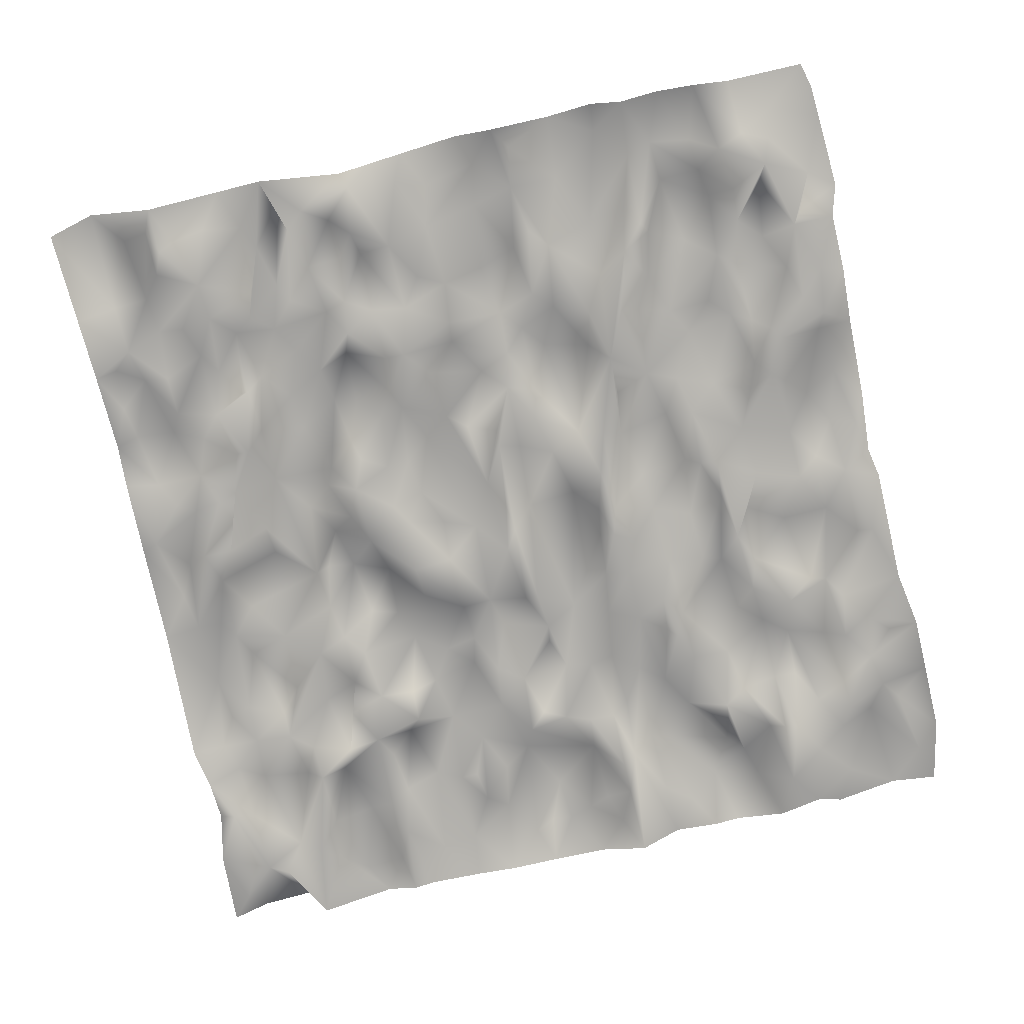
<metadata>
{"format":"obj","ext":"obj","renderer":"f3d","projection":"perspective","resolution":1024,"background":"white","views":[{"elev":-76.3,"azim":-167.8,"up":"+Z"}]}
</metadata>
<code>
o Plane.001
v 339 -54.31 0.8422
v 381.2 33.99 -3.337
v 388.3 26.69 5.184
v 343 70.96 6.525
v 338.1 32.46 5.226
v 317.4 39.01 -2.534
v 338.3 -68.46 2.688
v 337.4 -12.37 0.8628
v 346.4 -47.45 6.385
v 341 8.899 -0.9086
v 334.9 -38.49 4.967
v 331.3 -60.92 3.148
v 334.1 -28.81 -0.3947
v 333.9 -52.51 1.275
v 327.5 -51.07 -2.152
v 325.7 33.7 5.388
v 332 2.587 5.57
v 327.5 -42.96 -2.722
v 327 -68.03 -2.921
v 324.7 -12.14 -0.6047
v 331 -15.39 6.096
v 323.2 -0.3432 1.448
v 319.9 29.4 -2.228
v 321.6 11.16 -1.279
v 327.7 -31.02 5.442
v 323.3 -25.75 -0.4493
v 318 -18.66 4.609
v 321 21.08 3.234
v 324.2 -40.56 -1.884
v 318.5 -38.83 5.609
v 315.3 9.476 1.122
v 316.9 -66.78 2.136
v 317.3 21.96 -3.003
v 317.5 -54.21 3.054
v 312 18.04 1.953
v 315.1 -3.572 0.8734
v 315.4 28.26 0.3125
v 311.7 -21.96 0.2387
v 307.9 0.8593 -1.406
v 311 -57.56 -0.3888
v 308.5 -8.933 2.749
v 306.7 -32.06 6.092
v 306.6 34.93 3.545
v 304.3 10.64 0.7276
v 306.1 -9.495 -2.931
v 305.9 -66.97 1.284
v 298.4 -43.91 4.855
v 303.3 -4.556 1.271
v 305.6 25.88 0.7994
v 302.7 -18.8 4.337
v 296.7 -31.63 -3.27
v 297.2 -37.32 -1.047
v 303.4 -53.45 6.492
v 296 21.33 4.606
v 290.1 7.334 4.28
v 288.1 -7.635 6.315
v 294.5 -45.56 -1.722
v 291.4 -56.44 5.457
v 295.2 10.22 -1.094
v 287.1 25.22 1.678
v 293.4 -18.96 4.035
v 291 -29.85 2.655
v 285.9 -42.03 2.33
v 287.4 -67.02 -0.5887
v 282.9 -56.37 -3.427
v 284.9 13.93 -1.294
v 282.6 -10.98 0.9714
v 283.7 -0.9562 -1.681
v 281.2 5.894 2.449
v 282.2 -41.28 -2.905
v 280.6 20.06 3.539
v 276.3 -16.71 4.661
v 281.9 -29.31 5.461
v 278.8 -41.66 -2.814
v 276.7 -65.9 1.498
v 276.6 -28.11 1.477
v 276.3 28.87 4.107
v 271.7 15.84 0.7234
v 273.3 -51.5 1.76
v 274.2 -7.337 0.6064
v 266.3 -45.29 -0.3498
v 270.9 -66.91 0.6982
v 271.3 -38.23 4.684
v 266.4 -19.78 5.847
v 265.8 26.63 -1.617
v 263.7 -39.3 -3.074
v 267.4 -3.352 4.51
v 260.1 16.05 1.575
v 266.6 -58.06 -0.5418
v 263.7 -3.488 1.766
v 263.7 -33.61 1.924
v 255.2 -28.74 3.881
v 261.6 -19.08 -2.737
v 259.7 -9.282 1.546
v 252.8 7.671 2.566
v 257.6 -44.01 5.844
v 254.4 -16.75 3.221
v 253.4 -36.65 2.572
v 255.2 -66.36 5.033
v 253.4 25.7 -0.5203
v 248.7 -22.45 5.614
v 249.5 -42.49 6.655
v 249 7.85 0.1129
v 246 28.66 3.553
v 241.7 -20.84 1.183
v 246.8 -57.39 2.697
v 241.6 -33.57 0.2771
v 244.1 -66.8 3.295
v 243.9 -7.627 3.778
v 398.6 26.21 5.311
v 435.9 27.3 5.631
v 362.2 23.29 1.341
v 418.3 20.97 4.698
v 371.3 23.4 -2.66
v 427.2 18.6 2.384
v 432.9 19.58 -0.4944
v 397.2 16.46 4.458
v 346.1 23.18 -0.5761
v 379.1 23.4 4.839
v 386.7 12.14 6.855
v 362.2 13.12 -2.575
v 353.9 9.959 1.135
v 411.2 11.16 3.327
v 370.5 15.95 -2.485
v 394.9 8.213 0.4247
v 379.3 11.5 2.363
v 423.7 14.65 1.182
v 344.3 8.521 1.124
v 442.7 17.81 2.288
v 368.8 8.82 2.182
v 390.5 2.571 0.6332
v 432.8 1.821 5.698
v 376.6 2.677 6.259
v 351.9 1.032 6.027
v 421.3 7.52 5.689
v 402.5 4.657 1.198
v 361.3 9.103 2.532
v 409.1 -4.996 -0.3693
v 360.6 -0.2595 3.361
v 339.9 -0.7051 1.277
v 395.3 -5.441 2.009
v 417.1 -11.28 6.141
v 388.3 -9.338 -2.965
v 367.9 -0.3229 -1.622
v 425.3 -6.123 1.127
v 373.4 -9.443 1.878
v 431.2 -8.84 4.593
v 362.3 -7.968 6.028
v 411.5 -4.084 3.791
v 349.5 -14.12 1.806
v 404.3 -10.14 6.776
v 340.8 -6.195 5.618
v 380.5 -12.07 4.016
v 425.2 -15.56 0.1307
v 398.3 -14.95 4.766
v 355.6 -8.093 -3.61
v 416.4 -16.73 1.318
v 356.9 -19.39 -0.4449
v 371.2 -21.39 3.987
v 435.4 -16.5 3.676
v 400.4 -23.09 -1.228
v 410.8 -21.52 2.298
v 392.4 -22.11 -0.7792
v 380 -18.08 -2.584
v 427 -28.15 6.298
v 409.5 -28.81 -3.404
v 346.4 -25.73 4.568
v 414.4 -29.39 4.82
v 432.1 -22.46 0.1424
v 389.8 -28.95 4.169
v 364.4 -28.47 2.378
v 383.2 -21.82 1.029
v 441.2 -25.51 0.081
v 403.8 -29.5 3.279
v 352.9 -34.42 4.429
v 340.5 -27.41 1.781
v 378.8 -35.94 2.244
v 387.8 -38.49 1.029
v 431.6 -37.28 1.461
v 436.3 -35.43 -1.747
v 359.5 -37.6 -0.07273
v 350.4 -28.61 0.1866
v 372.5 -39.1 2.762
v 440.6 -35.36 0.8762
v 366.8 -45.98 1.449
v 368 -37.69 -0.688
v 392.9 -41.47 0.02431
v 399.4 -43.37 5.215
v 409.7 -44.09 1.847
v 435.2 -53.29 4.972
v 443.4 -48.48 1.518
v 414.9 -50.18 -2.7
v 430.5 -52.37 -1.217
v 372.7 -56.54 2.448
v 361.9 -50.68 5.182
v 355.5 -59.93 5.167
v 350.2 -56.01 1.261
v 390.3 -50.15 -1.197
v 426.3 -55.76 1.176
v 421.6 -49.62 5.468
v 345.3 -58.37 6.142
v 404.1 -59.79 3.324
v 394 -58.88 2.308
v 387 -67.36 1.2
v 391.8 -67.12 -0.7436
v 422.4 -64.35 4.56
v 381.7 -58.44 2.937
v 411 -54.86 2.727
v 439 -60.76 1.53
v 364.1 -68.08 1.471
v 435.5 -65.48 5.334
v 399.9 -67.9 3.951
v 374 -67.7 1.583
v 352 -68.44 2.73
v 417.6 -67.56 -3.056
v 342.1 55.48 0.7673
v 346.8 122.4 3.808
v 347.6 41.54 2.097
v 356.1 74.32 1.53
v 344.2 34.58 2.097
v 349.8 57.24 5.944
v 348.9 80.8 4.292
v 348.1 86.31 1.019
v 354.3 124.4 0.8105
v 351.2 131.7 2.861
v 353.5 100.2 -1.313
v 353.3 30.37 3.542
v 361.5 81.26 -3.566
v 361.1 56.77 5.962
v 354.4 61.94 2.02
v 359.4 109.3 2.181
v 358.9 92.34 2.541
v 365.3 67.07 0.06755
v 365.4 43.45 -0.1472
v 359.8 130.9 2.21
v 361.4 33.83 1.622
v 366.1 126.4 -2.482
v 367.9 115 -3.155
v 367.1 108.6 3.114
v 366.9 52.64 -1.578
v 373.4 119 2.816
v 367.6 93.7 2.79
v 367.8 71.71 1.79
v 370.3 36.13 -0.2379
v 371.4 65.5 2.854
v 366.8 80.18 3.579
v 373 51.58 2.985
v 374.5 89.79 -3.465
v 373.7 40.69 1.755
v 367.7 130.2 1.41
v 372.8 108.4 6.227
v 376.7 84.05 2.874
v 381.4 108.1 3.128
v 377 70.73 1.705
v 378.8 56.09 -2.483
v 379.7 122.8 2.693
v 373.8 97.72 0.02875
v 383 72.1 5.393
v 380.7 60.78 1.581
v 381.9 48.6 -3.465
v 388.5 132.7 0.4259
v 379.8 95.28 6.741
v 384.9 41.44 -2.86
v 384.2 81.21 -0.0158
v 387.7 100.9 0.6861
v 383.9 119 -0.6644
v 385 126.7 3.083
v 390.2 49.37 6.486
v 390.1 86.96 6.691
v 387.6 54.68 1.725
v 393.2 94.68 -0.9298
v 394.2 75.37 5.931
v 390.8 36.96 4.403
v 394.3 28.88 -0.5856
v 392.6 116.4 -2.058
v 390.6 105.3 3.165
v 396.4 121.8 4.327
v 400 82.77 1.138
v 392.8 66.3 5.81
v 397.8 104.7 4.653
v 399.2 98.68 1.031
v 395.9 44.82 3.943
v 400.1 132.1 4.009
v 403.7 54.16 6.08
v 403.5 68.53 1.903
v 404.1 95.05 4.65
v 403.8 80.04 -2.14
v 410.3 109.9 0.3387
v 408.8 42.03 2.237
v 409.2 100.8 -0.5051
v 405.5 123.7 -0.5494
v 408.4 34.38 5.498
v 406.2 79.27 1.998
v 407.5 64.45 -3.12
v 410.4 86.72 -0.1399
v 414 122.1 1.261
v 414.1 53.81 -0.5107
v 416.7 45.7 2.481
v 411.2 64.06 -0.1517
v 417.3 120.7 -3.018
v 418.5 52.66 -2.09
v 414.4 74.94 2.832
v 423.3 30.86 0.2592
v 418.8 69.61 1.074
v 417.8 131.7 -1.184
v 420.1 126.1 -0.5009
v 419.7 115 -1.757
v 415.2 91.01 6.211
v 418.7 39.03 -2.401
v 416.9 99.46 -0.08132
v 424.4 87.35 1.312
v 422.1 60.23 0.7132
v 424.3 109.1 0.4308
v 425.9 39.22 -3.311
v 423.9 99.74 4.21
v 434.2 133.1 5.916
v 426 50.73 2.651
v 423.5 78.21 -1.271
v 427.3 72.22 6.321
v 431.1 87.89 4.906
v 430.2 53.7 -0.4551
v 434.4 108 6.7
v 431.6 36.32 3.707
v 432.7 96.53 1.451
v 427.3 124.8 5.673
v 435 58.97 6.612
v 437.4 92.19 2.382
v 438.2 81.79 2.935
v 442.4 72.07 3.044
v 436.2 73.91 1.451
v 443.6 107.2 1.254
v 438.3 44.7 -0.1536
v 443.1 60.9 4.273
v 443 91.2 2.132
v 444.8 130.2 1.23
v 442.4 42.56 1.015
v 260.2 30.63 1.486
v 294.5 36.66 3.55
v 286.3 34.82 1.113
v 265.9 38.63 2.288
v 248.4 37.46 1.2
v 343 27.97 -0.2127
v 290.9 35.67 -1.231
v 245 44.41 3.545
v 278 41.74 3.052
v 337.2 49.1 5.576
v 254.2 38.41 6.875
v 297.1 49.87 3.699
v 290.5 49.63 -0.5126
v 259.6 47.68 2.408
v 328.7 46.73 0.2352
v 321 49.61 5.643
v 264.7 52.72 0.3252
v 309.9 47.37 2.594
v 342.3 51.45 0.07644
v 274 52.13 1.299
v 314.5 49.77 -2.711
v 331.5 56.86 -0.07347
v 283.2 54.77 6.706
v 292.6 59.43 -0.1903
v 251.5 52.17 2.549
v 268.1 55.43 -1.256
v 300 61.54 4.112
v 271.6 58.96 1.215
v 263 64.07 -0.2428
v 308.6 58.81 0.4515
v 244.7 64.15 4.255
v 253.6 64.65 -0.4435
v 336.7 66.44 -0.2844
v 308.7 68.82 -3.438
v 287.1 70.54 3.02
v 275.3 72.69 1.508
v 329.8 63.37 4.358
v 251.8 68.68 -1.864
v 325.1 74.64 6.239
v 256.1 73.34 0.9197
v 266.1 67.7 -1.79
v 335 75.29 0.2909
v 313.7 72.22 4.785
v 290.8 76.49 4.496
v 280.4 77.3 3.173
v 298.8 79.24 2.007
v 303.3 80.61 -2.901
v 250.2 80.21 0.07921
v 329.9 80.81 2.068
v 270.2 69.97 2.985
v 271.2 85.13 4.291
v 258.9 82.2 -0.3092
v 283.4 93.98 6.514
v 334.8 85.34 5.992
v 320.6 84.63 1.999
v 255.3 93.04 -3.376
v 311.8 81.07 1.116
v 276.1 89.02 0.1382
v 325.3 89.62 -1.954
v 263.1 90.51 5.929
v 244.7 92.5 1.992
v 306.8 90.2 3.291
v 294.6 87.02 3.891
v 299.6 95.16 -1.901
v 269.4 96.98 -1.734
v 252.9 95.81 -0.07451
v 337.2 98.27 5.549
v 292.4 98.98 -0.2815
v 327.6 101.3 6.427
v 294.1 101.7 -2.035
v 322.8 105.6 -0.3248
v 242.6 100.3 1.745
v 274.9 104.2 5.77
v 306.9 104.4 3.069
v 248.6 104.5 4.606
v 347.2 96.51 2.862
v 268.6 104.8 1.29
v 318.6 100.5 2.964
v 286.6 110.8 5.938
v 259.9 109.9 -2.772
v 297.3 105.8 4.4
v 261.7 105 2.933
v 276.7 111.6 1.563
v 348.8 111.7 2.806
v 335.2 114.9 1.863
v 270.7 115.9 -1.204
v 277.2 119.2 6.385
v 325 117.5 0.6759
v 313.2 116.9 4.698
v 263.9 118.3 1.921
v 293.6 119 3.43
v 287.5 121.1 1.978
v 257.8 115.8 -1.573
v 243.7 118.8 2.127
v 256 122.8 2.17
v 333.6 125.1 3.569
v 244.3 126.3 2.242
v 274.3 133.1 -2.571
v 301.1 126.7 5.146
v 327 133.1 -3.25
v 323.4 127.6 0.5533
v 265 132 2.341
v 292.8 132.8 0.2654
v 312.1 132.8 3.89
v 300.4 133.7 3.289
v 283.3 133.3 1.477
v 245.8 132.2 2.61
v 244.5 78.58 0.7232
v 244.6 21.71 2.265
v 241.1 -51.13 2.09
v 299.6 -68.42 5.74
v 443.9 -66.36 1.775
v 443.6 -16.19 2.325
v 336.5 133 4.461
f 8 150 152
f 11 1 9
f 342 5 10
f 128 10 140
f 14 12 1
f 16 17 5
f 18 11 13
f 15 14 11
f 25 18 13
f 25 13 21
f 22 20 21
f 20 26 25
f 29 18 25
f 29 15 18
f 20 27 26
f 26 29 25
f 33 24 28
f 34 29 30
f 33 31 24
f 36 22 31
f 6 37 33
f 36 38 27
f 31 39 36
f 40 34 30
f 39 41 36
f 35 31 33
f 41 38 36
f 30 53 40
f 45 38 41
f 37 49 35
f 31 44 39
f 50 38 45
f 40 46 32
f 47 30 42
f 49 44 35
f 37 43 49
f 38 50 42
f 44 48 39
f 42 52 47
f 50 51 42
f 53 447 46
f 49 338 54
f 61 51 50
f 48 61 50
f 55 48 59
f 55 56 48
f 51 57 52
f 343 54 338
f 343 60 54
f 60 59 54
f 65 64 58
f 60 55 59
f 63 65 58
f 55 68 56
f 66 68 55
f 68 67 56
f 62 70 63
f 66 60 339
f 72 73 67
f 77 66 339
f 66 77 71
f 71 69 66
f 70 73 74
f 80 67 68
f 74 79 65
f 67 80 72
f 83 79 74
f 85 71 77
f 83 74 76
f 72 83 76
f 72 91 83
f 84 72 80
f 83 81 79
f 80 90 84
f 86 81 83
f 93 91 84
f 99 82 89
f 94 93 90
f 337 88 85
f 96 81 86
f 97 92 93
f 90 88 95
f 98 96 86
f 96 99 89
f 337 100 88
f 347 100 337
f 97 101 92
f 95 88 100
f 92 86 91
f 109 97 94
f 103 94 95
f 98 106 96
f 341 104 100
f 100 103 95
f 445 103 100
f 103 109 94
f 105 101 97
f 102 98 107
f 101 105 92
f 107 446 102
f 445 109 103
f 119 2 114
f 112 236 227
f 113 303 292
f 117 110 274
f 3 117 274
f 127 115 303
f 303 113 127
f 118 122 227
f 119 120 3
f 110 123 113
f 122 112 227
f 121 114 112
f 3 125 117
f 128 118 342
f 116 129 111
f 121 112 122
f 128 122 118
f 115 132 116
f 130 126 124
f 136 123 117
f 131 125 120
f 137 130 124
f 125 136 117
f 127 132 115
f 137 121 122
f 126 131 120
f 133 126 130
f 126 133 131
f 137 144 130
f 149 135 123
f 131 141 125
f 132 129 116
f 139 137 122
f 122 156 139
f 134 156 122
f 140 134 128
f 142 135 149
f 145 147 132
f 142 145 135
f 130 144 133
f 125 141 136
f 136 151 138
f 132 449 129
f 148 139 156
f 131 143 141
f 152 150 140
f 148 146 144
f 142 154 145
f 150 156 134
f 155 141 143
f 138 157 149
f 145 154 147
f 158 148 156
f 147 154 160
f 163 161 155
f 153 164 143
f 159 146 148
f 164 153 146
f 159 164 146
f 151 162 157
f 158 159 148
f 163 143 164
f 164 172 163
f 167 182 150
f 8 176 167
f 182 158 150
f 157 165 154
f 161 166 162
f 170 163 172
f 173 160 169
f 154 165 169
f 174 166 163
f 172 178 170
f 165 179 169
f 177 178 172
f 176 11 182
f 11 175 182
f 187 174 163
f 9 175 11
f 174 189 166
f 188 174 187
f 180 191 184
f 166 200 168
f 175 195 181
f 188 189 174
f 166 189 192
f 200 179 165
f 185 183 186
f 207 177 194
f 183 185 194
f 188 202 189
f 1 201 9
f 203 202 188
f 215 192 208
f 209 191 190
f 198 205 203
f 207 204 198
f 195 210 194
f 215 199 200
f 206 193 199
f 206 211 193
f 215 206 199
f 214 196 197
f 198 204 205
f 214 210 196
f 213 207 194
f 212 215 208
f 7 214 201
f 218 355 220
f 432 217 450
f 225 450 217
f 219 222 4
f 218 221 216
f 230 221 218
f 232 412 223
f 231 224 420
f 227 229 218
f 234 229 227
f 231 235 224
f 239 231 232
f 237 235 231
f 237 250 235
f 238 231 239
f 231 238 237
f 234 240 229
f 243 246 228
f 240 233 229
f 257 239 242
f 249 247 240
f 248 257 242
f 247 245 233
f 257 238 239
f 246 252 248
f 247 255 245
f 243 252 246
f 253 241 251
f 254 243 245
f 241 256 237
f 256 250 237
f 251 257 253
f 2 244 114
f 259 254 245
f 259 245 255
f 264 248 252
f 256 261 250
f 266 261 256
f 266 256 253
f 263 260 2
f 258 254 259
f 265 266 253
f 268 260 263
f 269 262 264
f 270 259 260
f 279 264 258
f 276 267 266
f 273 263 2
f 271 265 262
f 279 272 264
f 272 269 264
f 276 275 267
f 271 276 265
f 274 273 3
f 271 269 278
f 268 263 282
f 273 282 263
f 281 275 276
f 277 283 261
f 281 280 275
f 286 271 278
f 268 284 270
f 285 272 279
f 285 278 272
f 110 282 273
f 282 284 268
f 286 281 271
f 110 284 282
f 287 286 278
f 294 285 284
f 110 289 284
f 287 278 285
f 290 281 286
f 291 283 277
f 290 280 281
f 296 291 288
f 297 294 284
f 299 302 294
f 295 290 286
f 309 289 292
f 305 283 296
f 309 297 289
f 295 308 290
f 297 299 294
f 304 302 299
f 290 310 288
f 302 308 295
f 301 297 298
f 288 307 300
f 288 315 307
f 297 312 299
f 306 305 300
f 312 304 299
f 318 311 308
f 306 300 307
f 313 306 307
f 317 312 301
f 312 319 304
f 313 307 315
f 311 315 310
f 311 320 324
f 325 316 306
f 317 321 312
f 326 319 312
f 326 312 321
f 313 324 322
f 326 330 319
f 317 332 321
f 330 328 320
f 323 332 317
f 326 329 330
f 111 332 323
f 335 316 322
f 334 331 324
f 326 332 333
f 334 327 328
f 335 322 331
f 85 340 337
f 43 338 49
f 343 339 60
f 5 351 16
f 345 77 339
f 341 344 104
f 351 6 16
f 340 350 337
f 37 354 43
f 349 345 339
f 337 350 347
f 355 5 342
f 6 357 37
f 43 348 338
f 351 5 346
f 355 346 5
f 361 344 341
f 345 362 340
f 350 368 361
f 349 338 348
f 349 359 345
f 358 352 351
f 359 356 345
f 373 352 358
f 356 364 362
f 360 359 349
f 350 353 368
f 362 365 353
f 352 370 357
f 375 352 373
f 354 370 366
f 221 369 216
f 364 386 377
f 370 363 366
f 352 379 370
f 369 373 358
f 372 364 359
f 363 380 371
f 382 380 363
f 381 372 371
f 4 378 369
f 376 384 374
f 381 394 372
f 379 391 393
f 386 388 377
f 385 391 375
f 222 390 378
f 222 223 390
f 387 386 394
f 385 395 391
f 387 396 388
f 376 392 384
f 380 389 394
f 400 399 383
f 400 383 370
f 388 396 392
f 384 397 444
f 387 401 396
f 384 392 397
f 390 405 395
f 414 393 391
f 394 401 387
f 404 389 399
f 393 414 398
f 402 397 392
f 418 392 396
f 403 405 390
f 395 414 391
f 402 408 397
f 407 414 395
f 406 404 400
f 410 417 398
f 398 417 400
f 417 406 400
f 394 409 401
f 389 409 394
f 414 410 398
f 392 411 402
f 411 408 402
f 415 389 404
f 418 416 392
f 409 389 415
f 413 416 401
f 425 410 414
f 419 413 409
f 420 421 412
f 411 430 408
f 424 425 414
f 425 435 410
f 415 419 409
f 410 427 417
f 417 427 406
f 428 415 406
f 428 419 415
f 422 426 416
f 426 429 416
f 437 425 424
f 429 430 411
f 428 423 419
f 431 430 429
f 420 432 421
f 432 424 421
f 436 437 424
f 426 431 429
f 436 424 432
f 427 435 439
f 432 450 436
f 437 440 425
f 440 435 425
f 442 423 428
f 442 434 423
f 436 440 437
f 440 441 435
f 342 10 128
f 201 1 7
f 10 5 17
f 1 11 14
f 1 12 7
f 176 13 11
f 8 21 176
f 140 8 152
f 140 10 17
f 176 21 13
f 17 8 140
f 18 15 11
f 8 17 21
f 14 15 12
f 22 21 17
f 12 19 7
f 24 22 17
f 21 20 25
f 12 15 19
f 28 17 16
f 16 23 28
f 28 24 17
f 22 36 20
f 29 19 15
f 29 32 19
f 36 27 20
f 26 27 29
f 29 34 32
f 29 27 30
f 24 31 22
f 23 33 28
f 6 33 23
f 40 32 34
f 38 30 27
f 37 35 33
f 42 30 38
f 31 35 44
f 39 45 41
f 47 53 30
f 40 53 46
f 48 50 45
f 51 52 42
f 44 49 54
f 48 45 39
f 53 47 57
f 52 57 47
f 59 48 44
f 53 58 447
f 57 58 53
f 54 59 44
f 48 56 61
f 58 64 447
f 61 62 51
f 63 58 57
f 62 63 51
f 51 63 57
f 61 67 62
f 67 61 56
f 60 66 55
f 63 70 65
f 67 73 62
f 69 68 66
f 73 70 62
f 70 74 65
f 64 65 75
f 72 76 73
f 71 78 69
f 68 69 80
f 76 74 73
f 79 75 65
f 85 78 71
f 80 69 87
f 69 78 87
f 75 89 82
f 89 75 79
f 81 89 79
f 84 91 72
f 91 86 83
f 87 90 80
f 340 85 77
f 88 87 78
f 88 90 87
f 84 90 93
f 78 85 88
f 92 91 93
f 95 94 90
f 93 94 97
f 81 96 89
f 86 92 98
f 96 106 99
f 109 105 97
f 98 102 106
f 99 106 108
f 104 445 100
f 92 107 98
f 105 107 92
f 102 446 106
f 446 108 106
f 309 303 314
f 236 112 244
f 218 118 227
f 336 111 129
f 2 119 3
f 244 112 114
f 110 292 289
f 314 116 323
f 220 342 118
f 303 116 314
f 323 116 111
f 303 115 116
f 292 110 113
f 124 119 114
f 117 123 110
f 121 124 114
f 123 127 113
f 3 120 125
f 119 126 120
f 119 124 126
f 123 135 127
f 124 121 137
f 128 134 122
f 136 149 123
f 137 139 144
f 145 132 127
f 127 135 145
f 136 138 149
f 133 143 131
f 133 144 146
f 134 140 150
f 141 151 136
f 139 148 144
f 153 143 133
f 133 146 153
f 132 147 160
f 160 449 132
f 151 157 138
f 163 155 143
f 149 157 142
f 142 157 154
f 150 158 156
f 161 151 141
f 141 155 161
f 154 169 160
f 8 167 150
f 161 162 151
f 158 171 159
f 449 160 173
f 157 162 168
f 161 163 166
f 164 159 172
f 157 168 165
f 162 166 168
f 182 175 158
f 158 175 171
f 172 159 177
f 173 180 184
f 176 182 167
f 171 183 159
f 175 181 171
f 159 183 177
f 169 179 173
f 179 180 173
f 181 185 171
f 171 185 186
f 171 186 183
f 170 187 163
f 178 187 170
f 200 165 168
f 192 200 166
f 180 190 191
f 178 198 187
f 179 193 180
f 200 193 179
f 193 190 180
f 183 194 177
f 181 195 185
f 189 208 192
f 175 9 196
f 177 207 178
f 175 196 195
f 187 203 188
f 187 198 203
f 200 199 193
f 202 208 189
f 207 198 178
f 185 195 194
f 9 197 196
f 9 201 197
f 192 215 200
f 195 196 210
f 193 209 190
f 209 448 191
f 201 214 197
f 210 213 194
f 193 211 209
f 203 212 202
f 209 211 448
f 213 204 207
f 202 212 208
f 205 212 203
f 221 4 369
f 355 218 216
f 412 226 420
f 220 118 218
f 217 224 225
f 221 230 4
f 230 219 4
f 222 228 223
f 420 224 217
f 228 232 223
f 231 420 226
f 230 218 229
f 232 226 412
f 232 231 226
f 219 228 222
f 224 235 225
f 233 219 230
f 236 234 227
f 230 229 233
f 233 228 219
f 242 239 232
f 232 228 242
f 236 244 234
f 228 246 242
f 233 243 228
f 237 238 241
f 234 249 240
f 245 243 233
f 246 248 242
f 240 247 233
f 234 244 249
f 251 241 238
f 257 251 238
f 254 252 243
f 244 2 249
f 254 258 252
f 249 2 260
f 260 247 249
f 262 257 248
f 264 262 248
f 257 262 253
f 247 260 255
f 253 256 241
f 260 259 255
f 262 265 253
f 258 264 252
f 266 267 261
f 265 276 266
f 268 270 260
f 3 273 2
f 259 270 258
f 269 271 262
f 270 279 258
f 267 275 261
f 272 278 269
f 275 277 261
f 276 271 281
f 274 110 273
f 270 284 279
f 284 285 279
f 275 280 277
f 288 277 280
f 285 294 287
f 288 291 277
f 293 286 287
f 290 288 280
f 296 283 291
f 293 295 286
f 287 302 293
f 294 302 287
f 289 297 284
f 288 300 296
f 309 298 297
f 293 302 295
f 308 310 290
f 303 309 292
f 296 300 305
f 315 288 310
f 318 308 302
f 318 302 304
f 301 312 297
f 308 311 310
f 314 301 298
f 309 314 298
f 314 317 301
f 306 316 305
f 304 319 318
f 313 325 306
f 318 320 311
f 324 315 311
f 322 325 313
f 318 319 320
f 324 313 315
f 314 323 317
f 319 330 320
f 320 327 324
f 332 326 321
f 322 324 331
f 322 316 325
f 326 333 329
f 328 327 320
f 111 336 332
f 327 334 324
f 336 333 332
f 330 329 328
f 329 334 328
f 100 347 341
f 77 345 340
f 23 16 6
f 343 349 339
f 342 220 355
f 37 357 354
f 343 338 349
f 351 352 6
f 354 348 43
f 353 350 340
f 347 361 341
f 362 353 340
f 350 361 347
f 345 356 362
f 352 357 6
f 354 363 348
f 354 366 363
f 351 346 358
f 348 360 349
f 363 360 348
f 361 367 344
f 356 359 364
f 361 368 367
f 216 369 355
f 355 369 346
f 357 370 354
f 353 365 368
f 358 346 369
f 371 359 360
f 364 377 362
f 362 377 365
f 368 365 374
f 368 374 367
f 375 379 352
f 364 372 386
f 371 372 359
f 360 363 371
f 365 376 374
f 365 377 376
f 369 378 373
f 370 383 363
f 374 444 367
f 373 378 385
f 373 385 375
f 380 381 371
f 393 370 379
f 374 384 444
f 363 383 382
f 222 378 4
f 379 375 391
f 377 388 376
f 370 393 398
f 386 387 388
f 388 392 376
f 372 394 386
f 378 390 385
f 385 390 395
f 382 399 380
f 380 399 389
f 381 380 394
f 383 399 382
f 370 398 400
f 412 390 223
f 400 404 399
f 390 412 403
f 395 405 407
f 396 401 418
f 403 412 421
f 409 413 401
f 392 416 411
f 401 416 418
f 404 406 415
f 403 421 405
f 407 424 414
f 422 416 413
f 419 422 413
f 416 429 411
f 405 424 407
f 419 423 422
f 405 421 424
f 427 428 406
f 410 435 427
f 217 432 420
f 430 431 433
f 438 431 426
f 423 434 422
f 427 439 428
f 428 439 442
f 422 434 426
f 441 439 435
f 433 431 443
f 434 438 426
f 431 438 443

</code>
